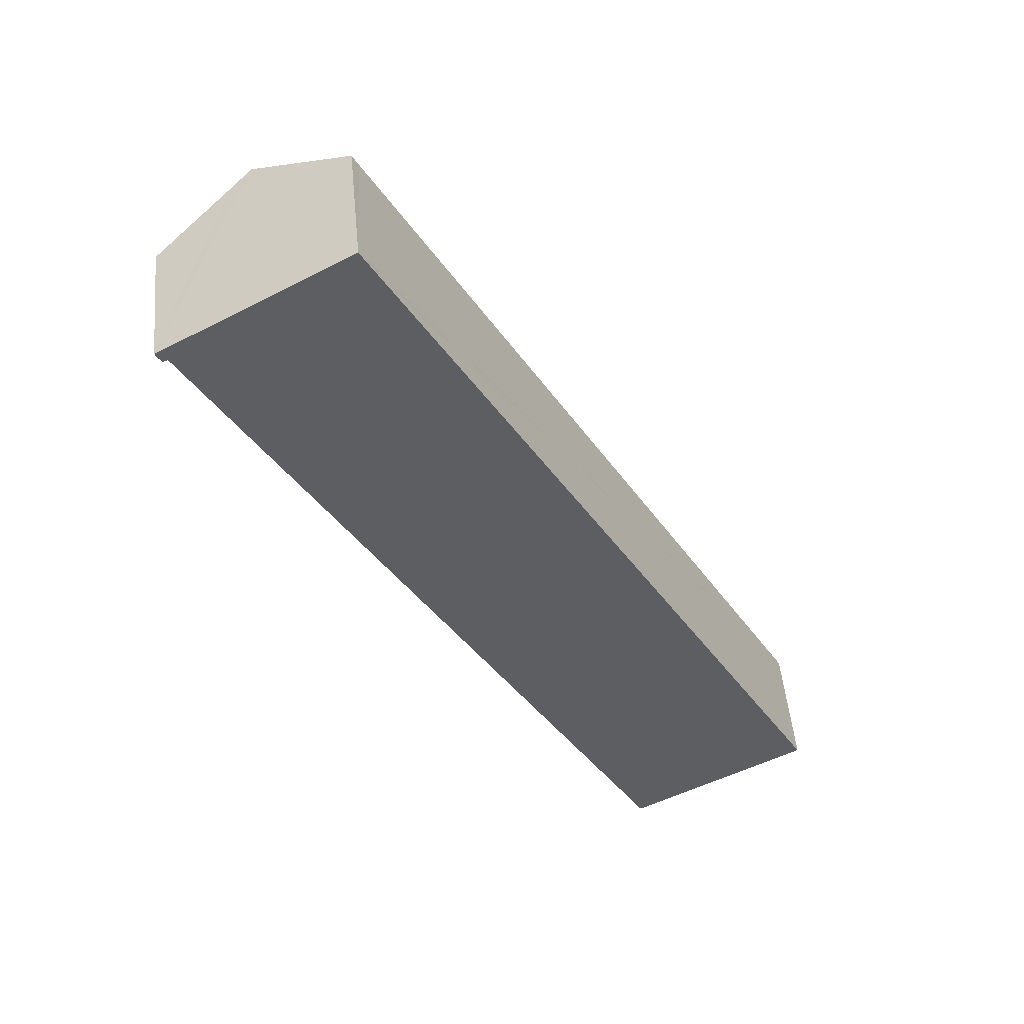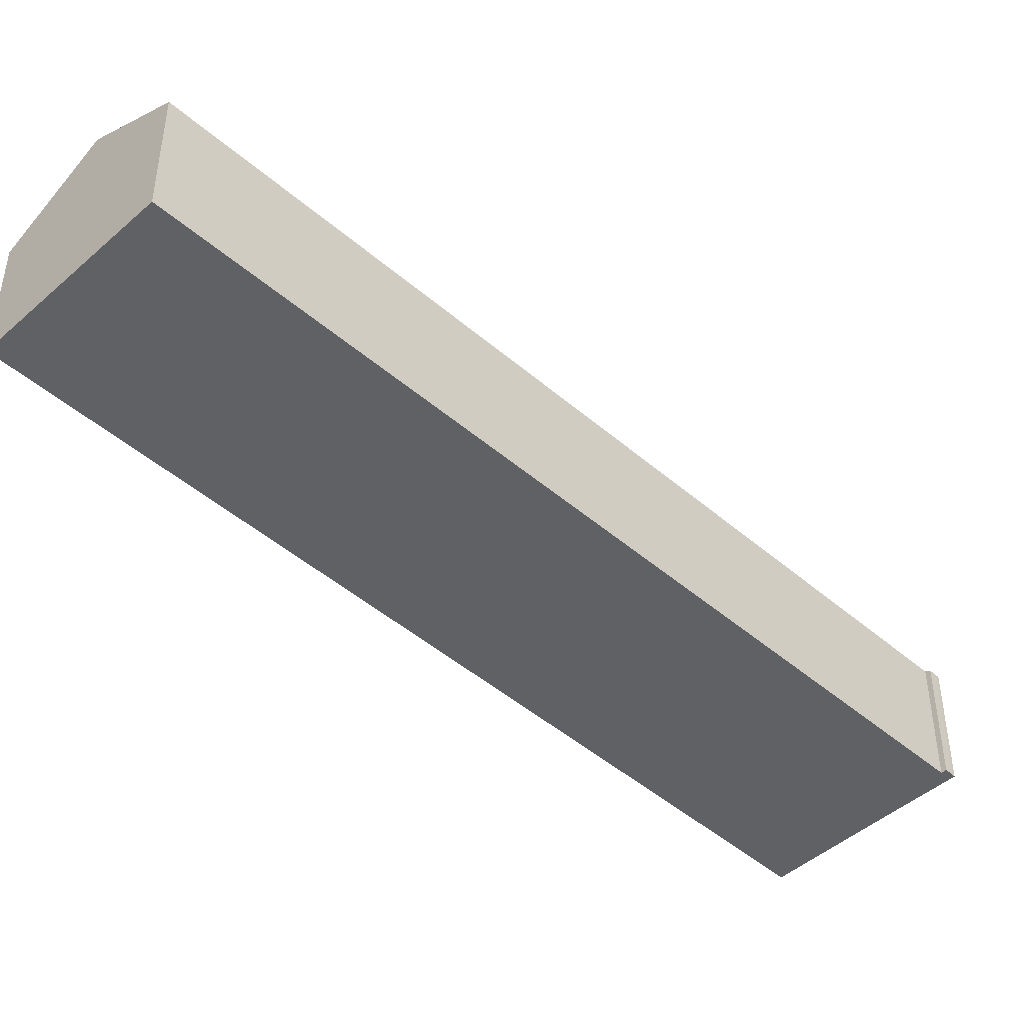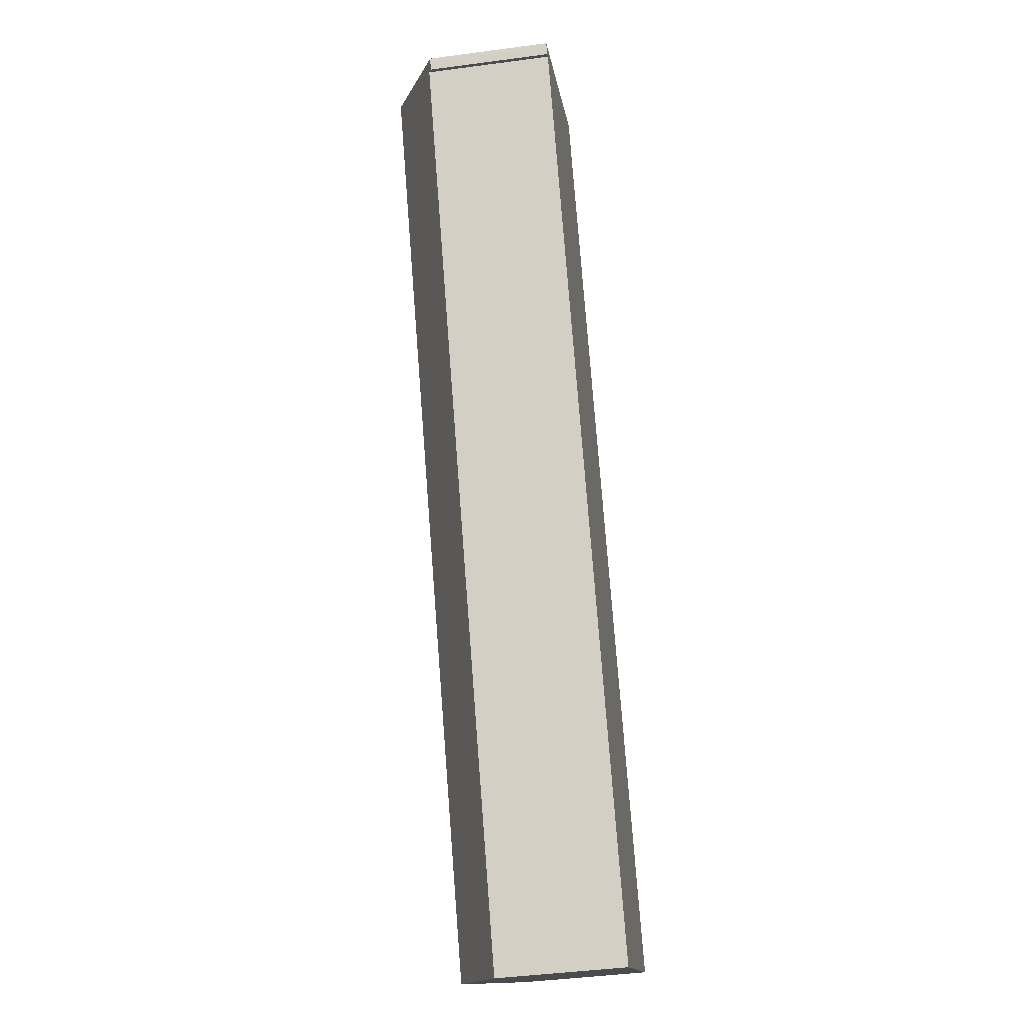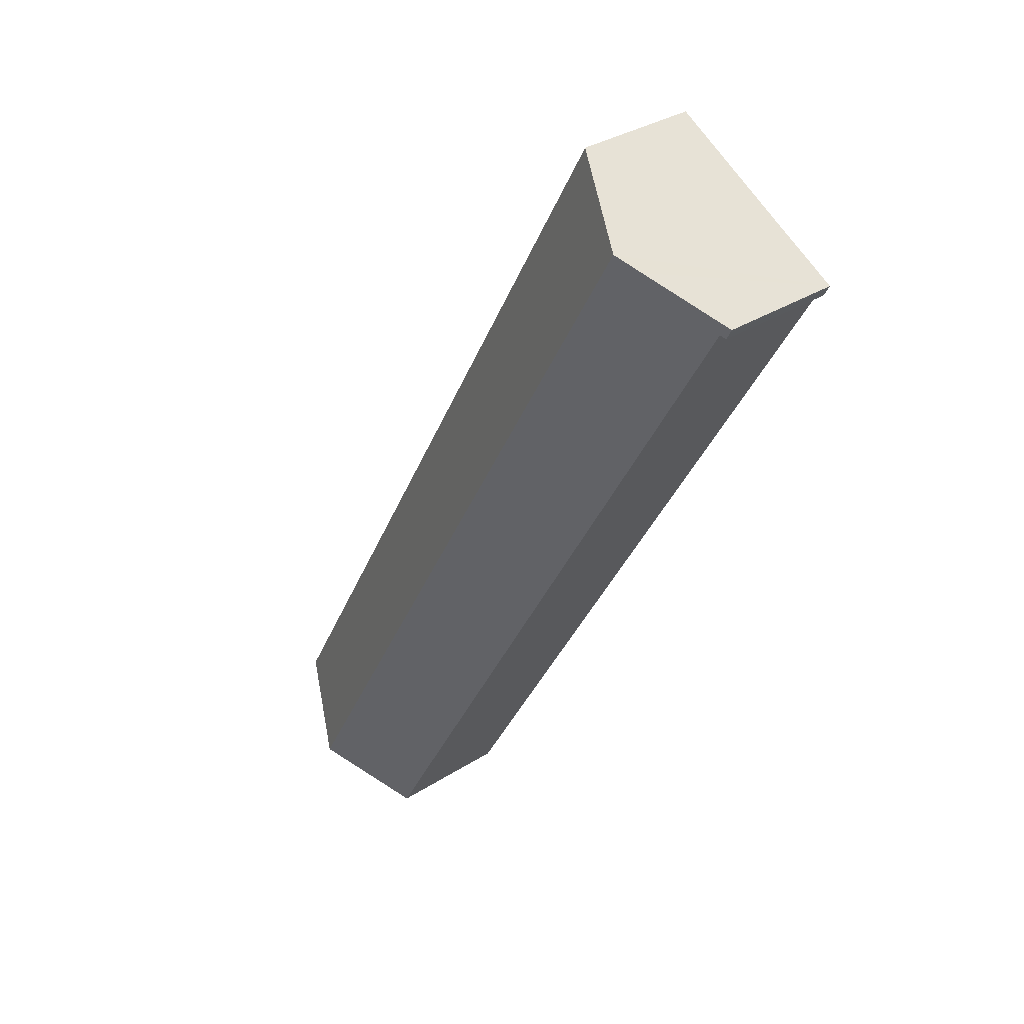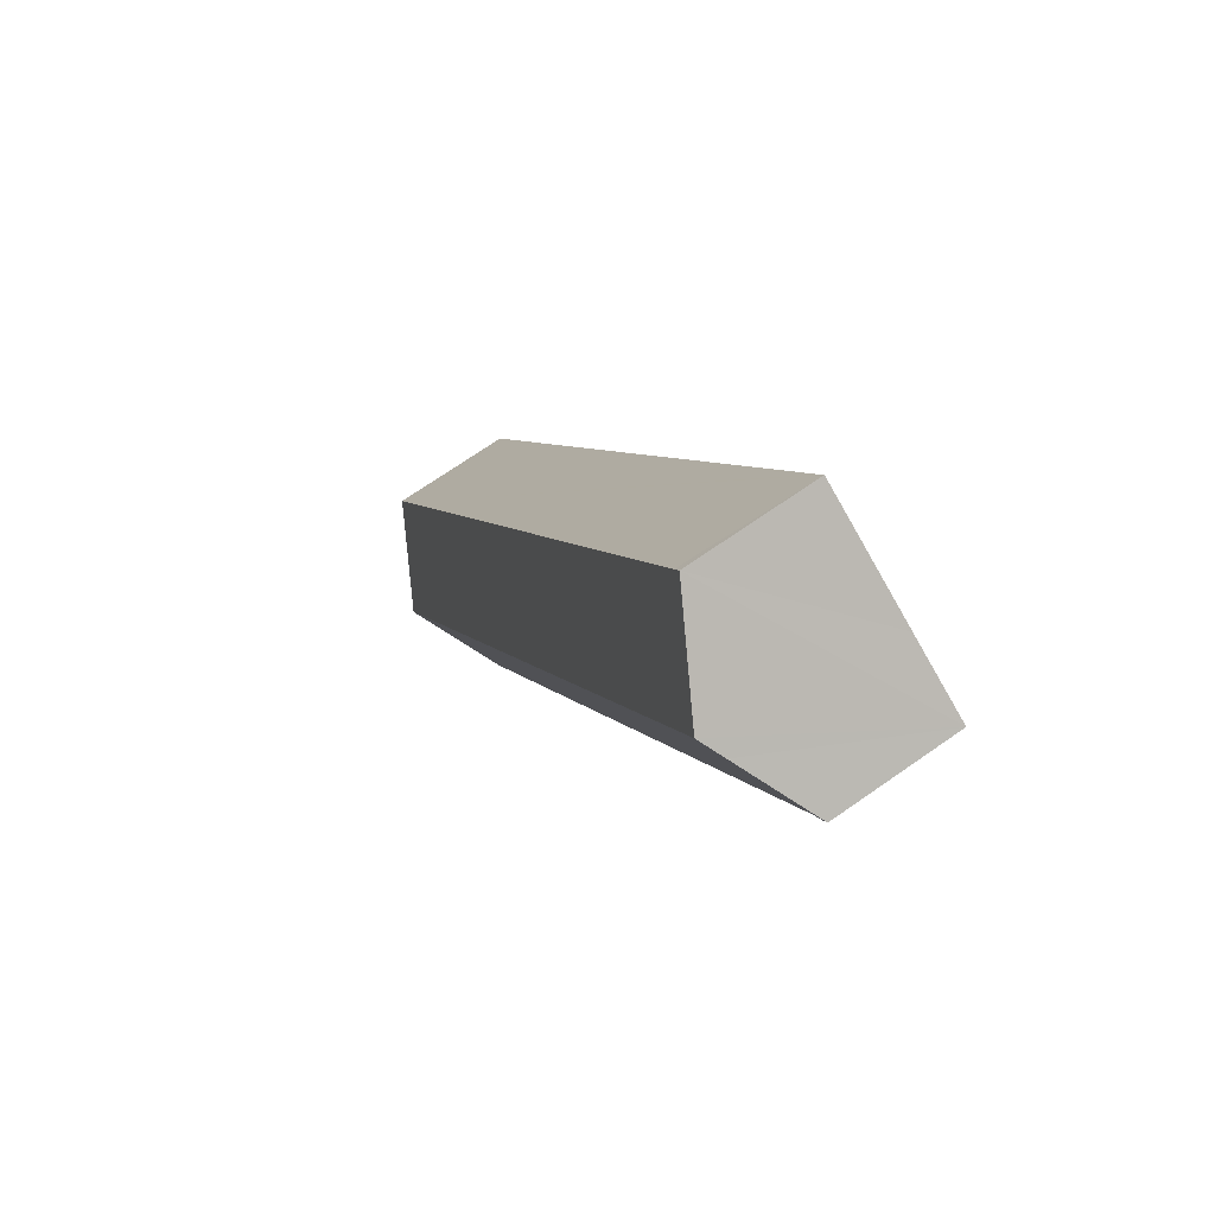
<metadata>
{"format":"obj","ext":"obj","renderer":"f3d","projection":"perspective","resolution":1024,"background":"white","views":[{"elev":50.3,"azim":-5.4,"up":"+Z"},{"elev":-45.8,"azim":-164.1,"up":"+Y"},{"elev":-43.3,"azim":-81.0,"up":"+Z"},{"elev":33.2,"azim":-131.1,"up":"+Z"},{"elev":70.8,"azim":-124.9,"up":"+Z"}]}
</metadata>
<code>
v  0.144 10.44 -0.288
v  0.923 10.66 -0.726
v  0.502 10.43 -0.951
v  0 10.45 6.397e-16
v  5.985 13.76 3.37
v  46.96 14.81 -65.48
v  39.7 10.78 -69.58
v  7.869 14.81 4.447
v  16.18 10.49 7.93
v  15.65 10.48 8.897
v  53.92 10.48 -59.54
v  54.77 10.48 -61.07
v  53.92 10.96 -61.55
v  0.144 1.763e-17 -0.288
v  0.502 5.823e-17 -0.951
v  0 0 0
v  39.7 4.261e-15 -69.58
v  0.923 4.445e-17 -0.726
v  5.985 -2.064e-16 3.37
v  7.869 -2.723e-16 4.447
v  15.65 -5.448e-16 8.897
v  16.18 -4.856e-16 7.93
v  53.92 3.646e-15 -59.54
v  54.77 3.74e-15 -61.07
v  53.92 3.769e-15 -61.55
v  46.96 4.009e-15 -65.48
g defaultobject
f 1 2 3
f 2 1 4
f 2 4 5
f 2 6 7
f 6 2 8
f 8 2 5
f 9 8 10
f 8 9 11
f 8 11 12
f 8 12 13
f 8 13 6
f 3 14 1
f 14 3 15
f 1 16 4
f 16 1 14
f 17 2 7
f 2 17 18
f 16 5 4
f 5 16 8
f 8 16 10
f 10 16 19
f 10 19 20
f 10 20 21
f 21 9 10
f 9 21 11
f 11 21 22
f 11 22 23
f 11 23 12
f 12 23 24
f 24 13 12
f 13 24 6
f 6 24 7
f 7 24 25
f 7 25 26
f 7 26 17
f 18 3 2
f 3 18 15
f 23 25 24
f 25 23 26
f 26 23 17
f 17 23 22
f 17 22 18
f 18 22 21
f 18 21 20
f 18 20 19
f 18 19 15
f 15 19 14
f 14 19 16

</code>
